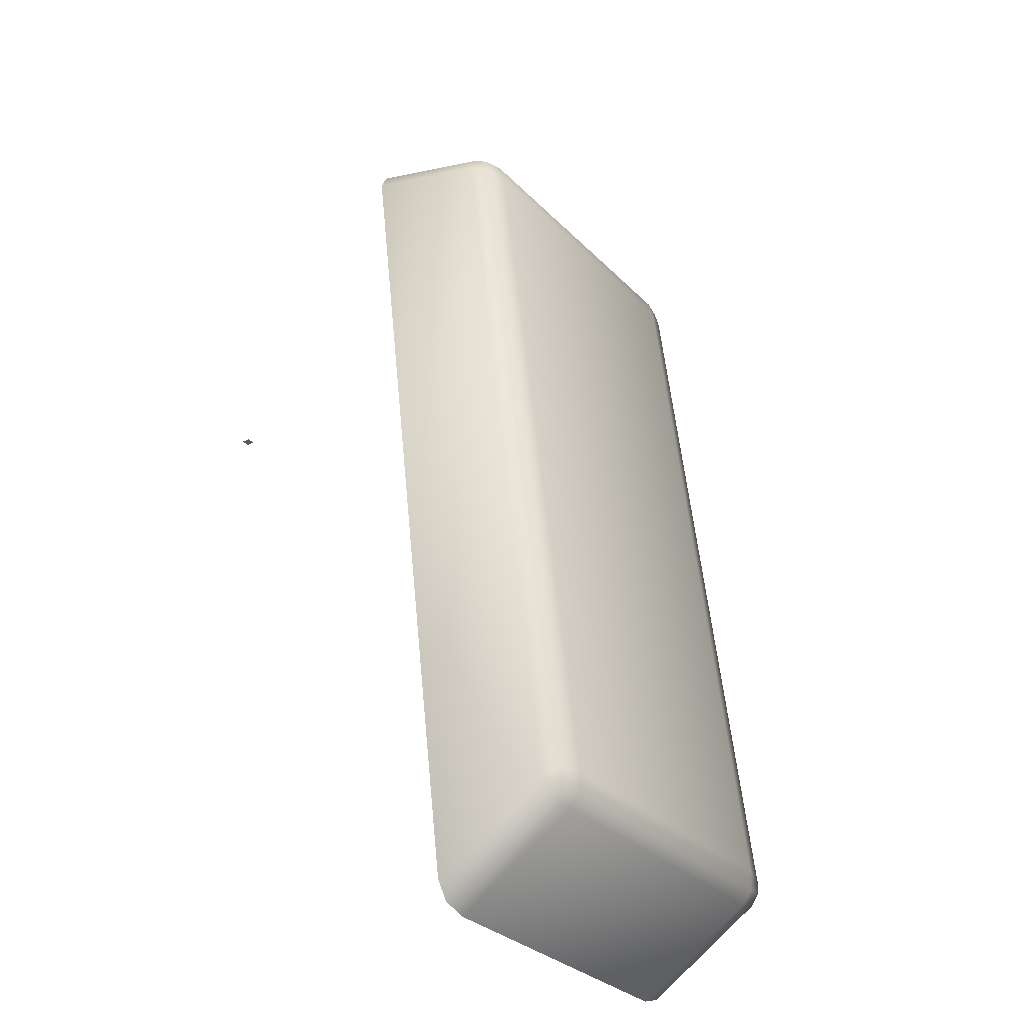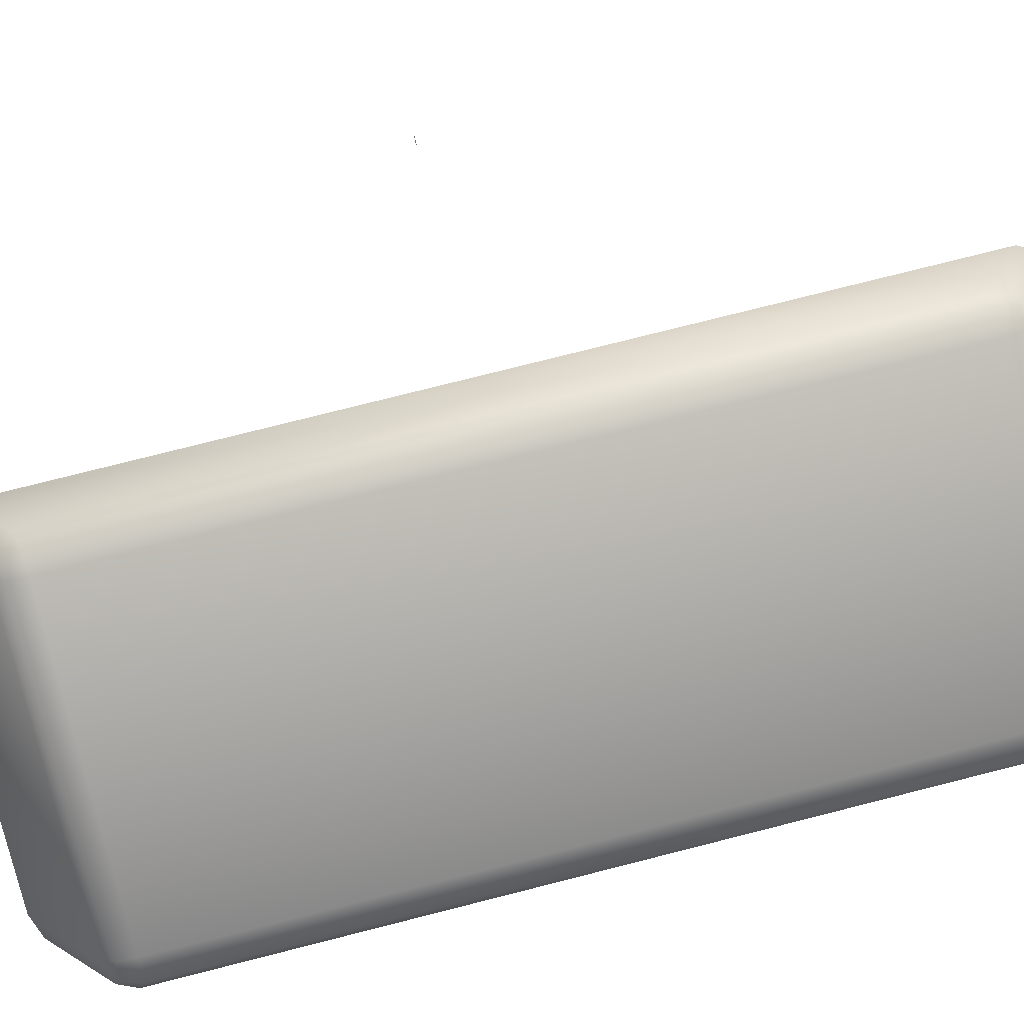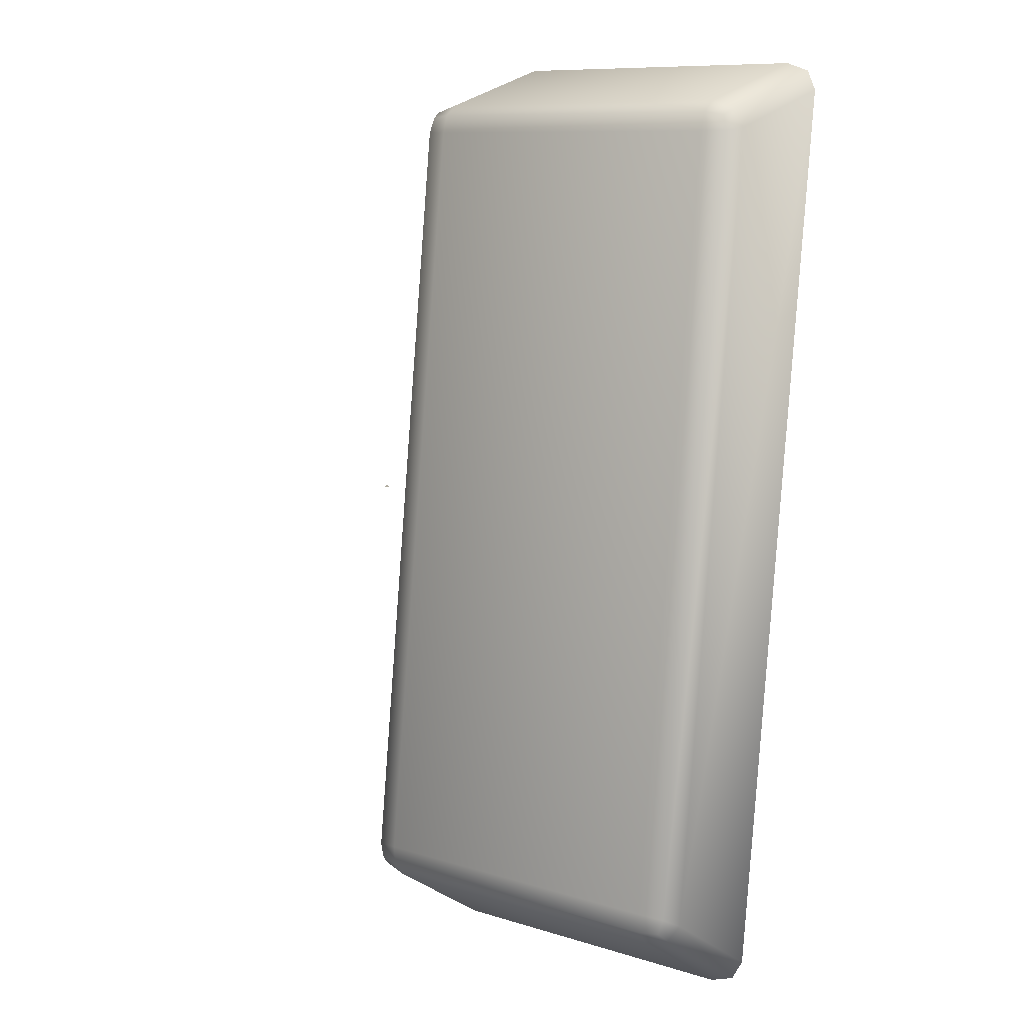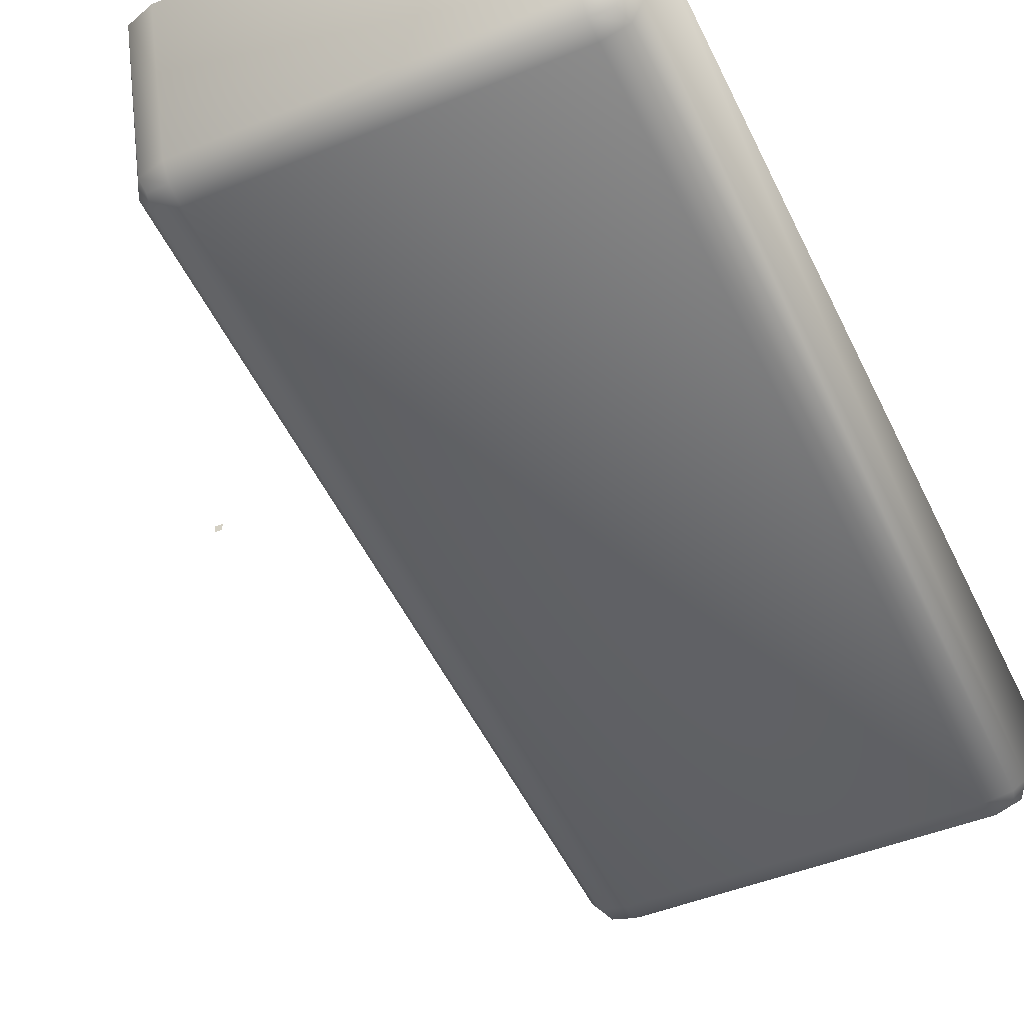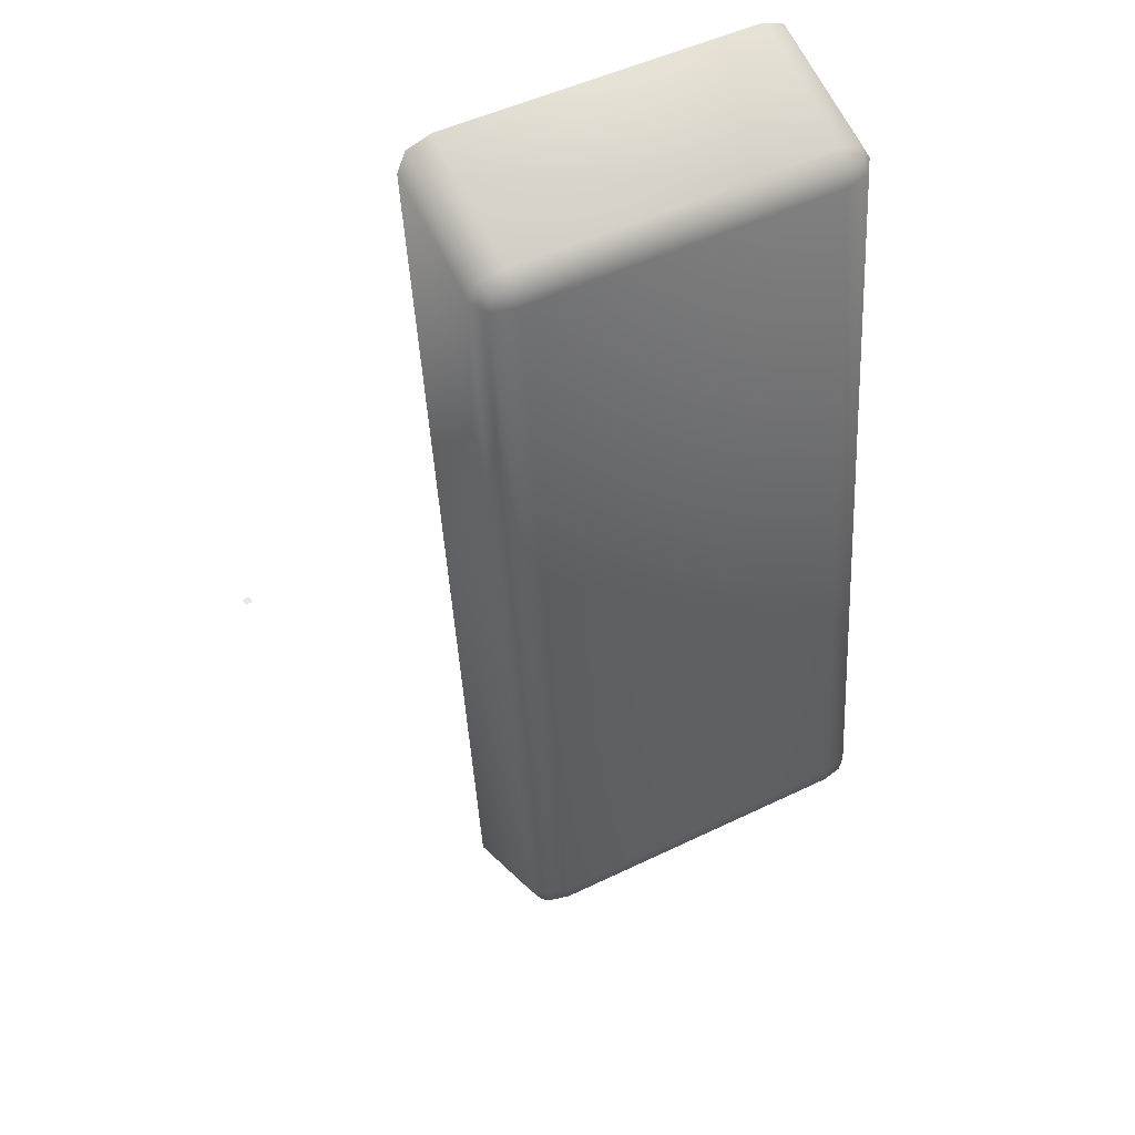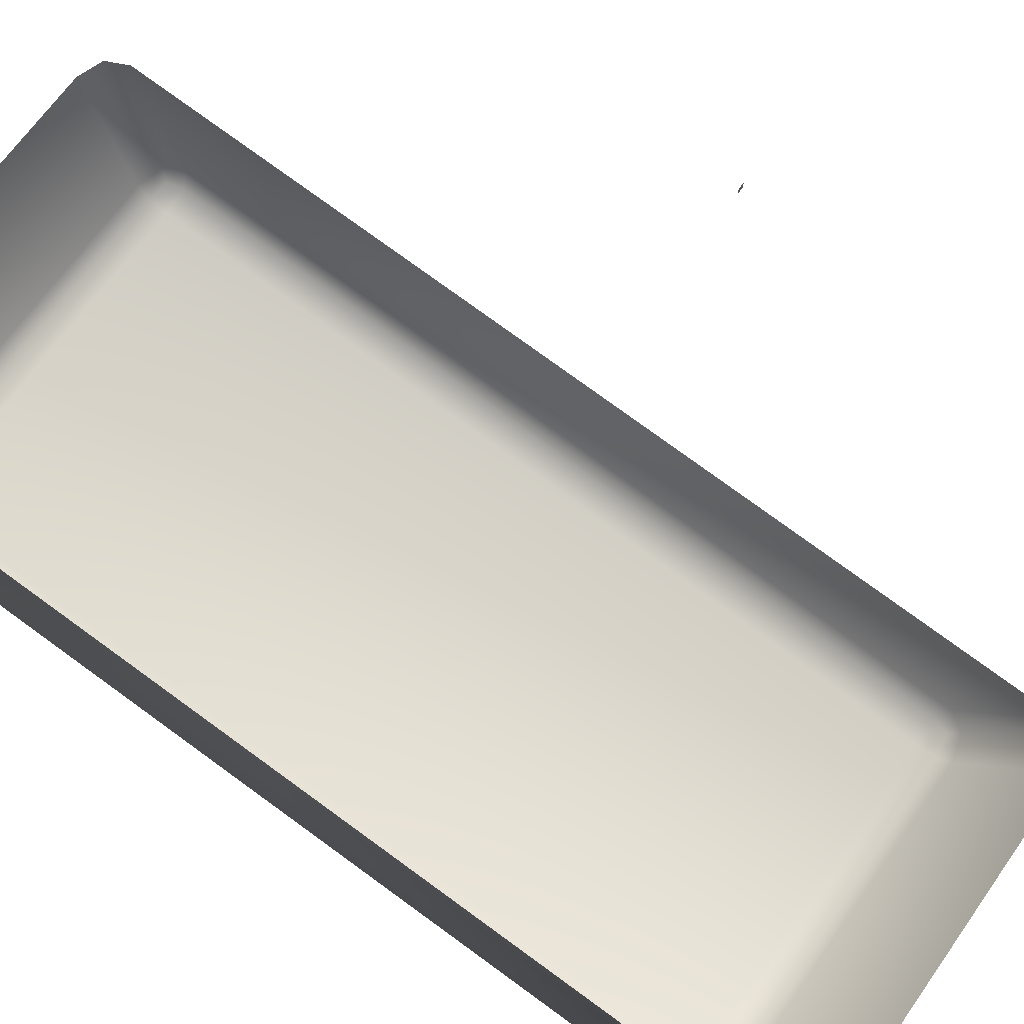
<metadata>
{"format":"obj","ext":"obj","renderer":"f3d","projection":"perspective","resolution":1024,"background":"white","views":[{"elev":-30.8,"azim":-54.5,"up":"+Z"},{"elev":-73.9,"azim":-77.5,"up":"+Y"},{"elev":10.0,"azim":38.2,"up":"+Z"},{"elev":-45.3,"azim":25.6,"up":"+Y"},{"elev":49.9,"azim":-28.0,"up":"+Z"},{"elev":68.3,"azim":125.3,"up":"+Y"}]}
</metadata>
<code>
o LightSwitchDialA_23_LightSwitchDialA_23_1_GeomSubset_1
v 0.0005 0.01536 0
v -0.0005 0.01536 0
v 0.0005 0.01636 0
v -0.0005 0.01636 0
v 0.0005 0.01536 0
v -0.0005 0.01536 0
v 0.0005 0.01636 0
v -0.0005 0.01636 0
v 0.0005 0.01536 0
v -0.0005 0.01536 0
v 0.0005 0.01636 0
v -0.0005 0.01636 0
v 0.07784 -0.01559 -0.05035
v 0.07448 -0.01598 -0.05127
v 0.07447 -0.0175 -0.0493
v 0.07445 -0.01764 -0.04667
v 0.07783 -0.0168 -0.04702
v 0.07922 -0.01486 -0.04806
v 0.02723 -0.01559 -0.05035
v 0.02585 -0.01486 -0.04806
v 0.02723 -0.0168 -0.04703
v 0.03059 -0.01764 -0.04669
v 0.03059 -0.0175 -0.0493
v 0.03059 -0.01598 -0.05127
v 0.07784 -0.0045 0.0573
v 0.07448 -0.005392 0.05723
v 0.07446 -0.00464 0.05971
v 0.07445 -0.002701 0.06115
v 0.07783 -0.002546 0.06014
v 0.07922 -0.002391 0.05771
v 0.02723 -0.0045 0.0573
v 0.02585 -0.002391 0.05771
v 0.02723 -0.002555 0.06014
v 0.03059 -0.002718 0.06114
v 0.03059 -0.004645 0.05971
v 0.03059 -0.005392 0.05723
v 0.07922 0.01567 0.06287
v 0.07784 0.01598 0.0655
v 0.07451 0.01611 0.06659
v 0.03056 0.01611 0.06659
v 0.02723 0.01598 0.0655
v 0.02585 0.01567 0.06287
v 0.07451 0.000915 -0.06217
v 0.07784 0.001043 -0.06108
v 0.07922 0.001354 -0.05845
v 0.02585 0.001354 -0.05845
v 0.02723 0.001043 -0.06108
v 0.03056 0.000915 -0.06217
v 0.07722 -0.01699 -0.04906
v 0.02785 -0.01699 -0.04906
v 0.07721 -0.004204 0.05932
v 0.02785 -0.004207 0.05932
f 5 6 8 7
f 14 13 44 43
f 13 18 45 44
f 16 15 23 22
f 15 14 24 23
f 17 16 26 25
f 20 19 47 46
f 19 24 48 47
f 31 21 20 32
f 17 25 30 18
f 28 27 35 34
f 27 26 36 35
f 30 29 38 37
f 29 28 39 38
f 31 36 22 21
f 34 33 41 40
f 33 32 42 41
f 22 36 26 16
f 37 45 18 30
f 46 42 32 20
f 28 34 40 39
f 14 43 48 24
f 17 18 13 49
f 13 14 15 49
f 15 16 17 49
f 23 24 19 50
f 19 20 21 50
f 21 22 23 50
f 29 30 25 51
f 25 26 27 51
f 27 28 29 51
f 35 36 31 52
f 31 32 33 52
f 33 34 35 52

</code>
